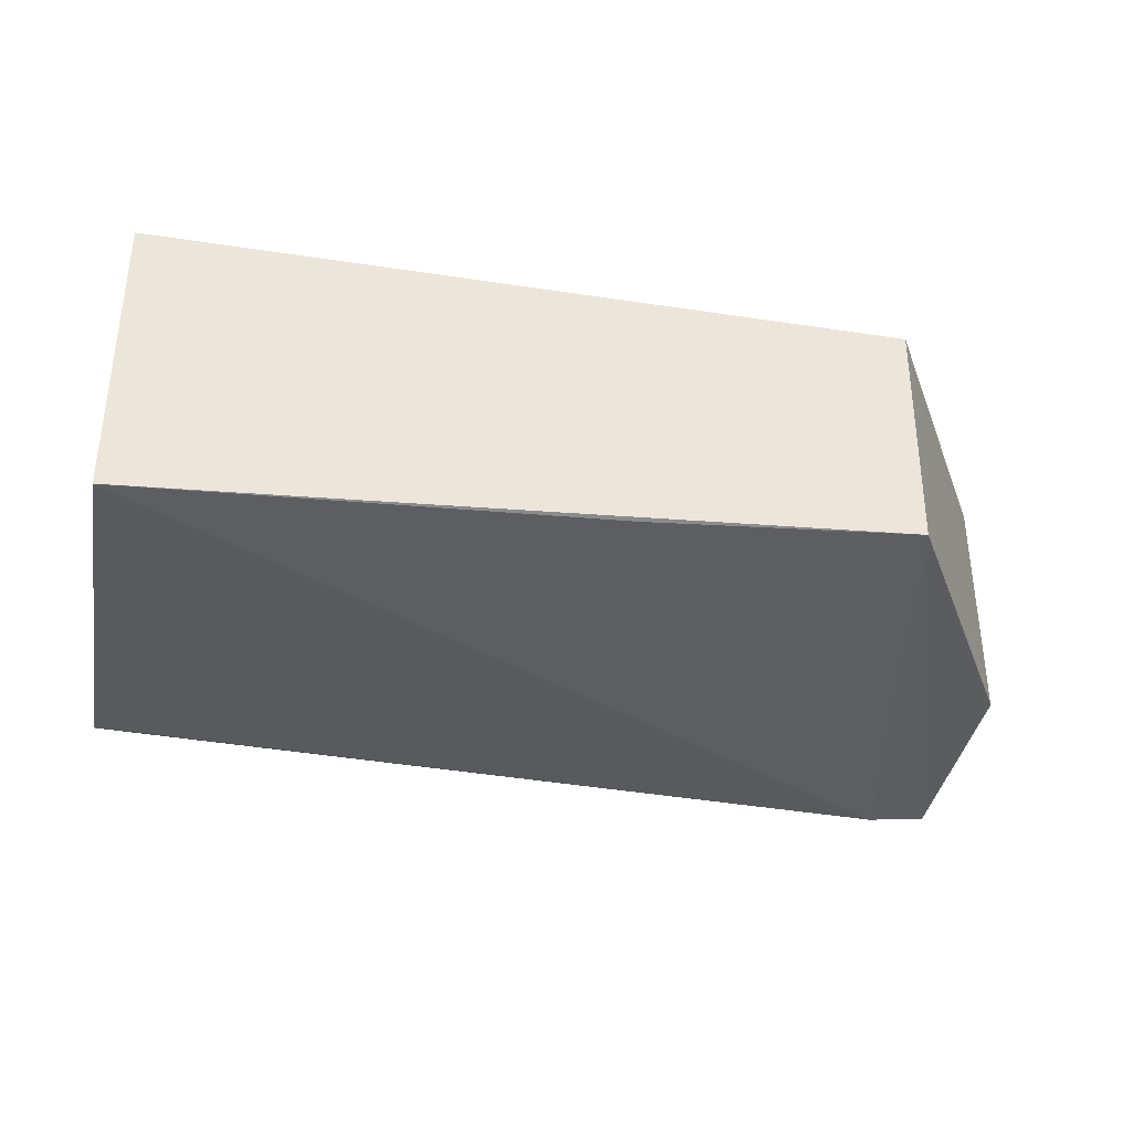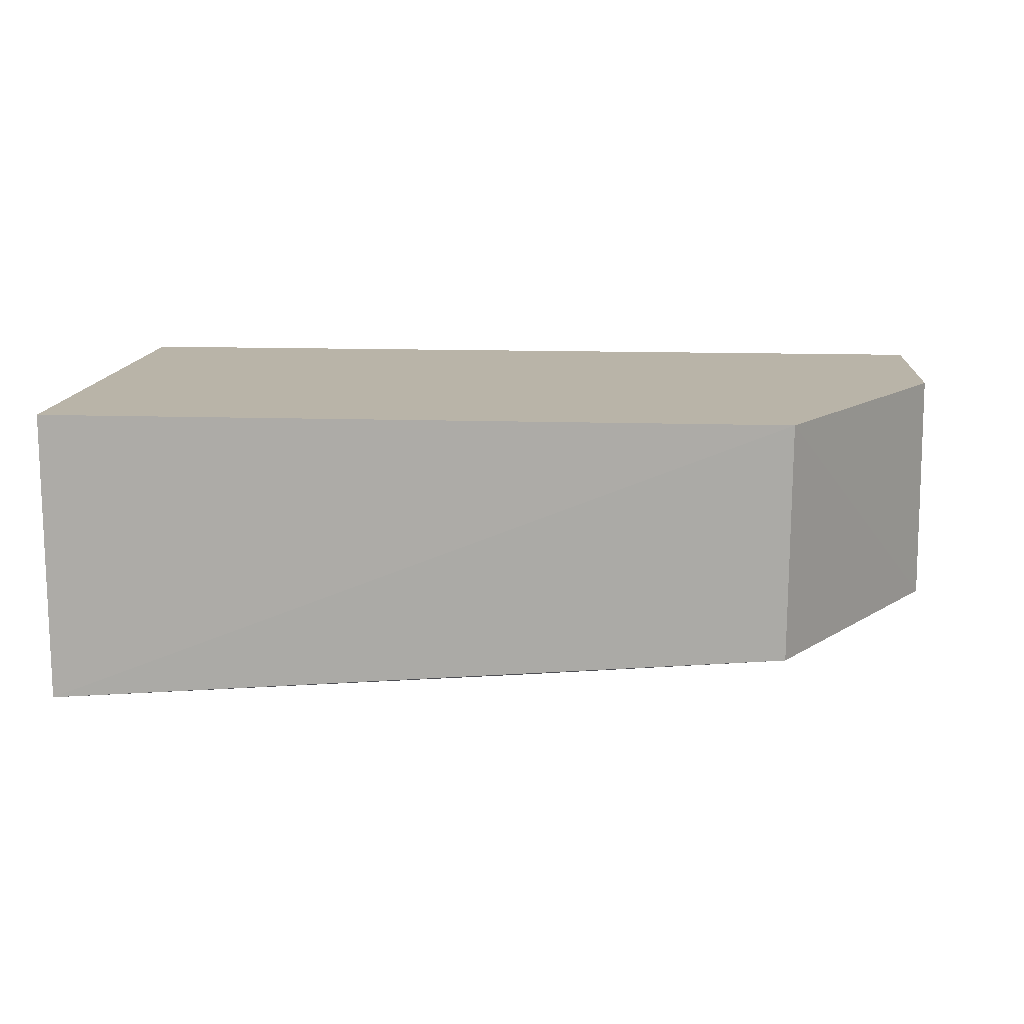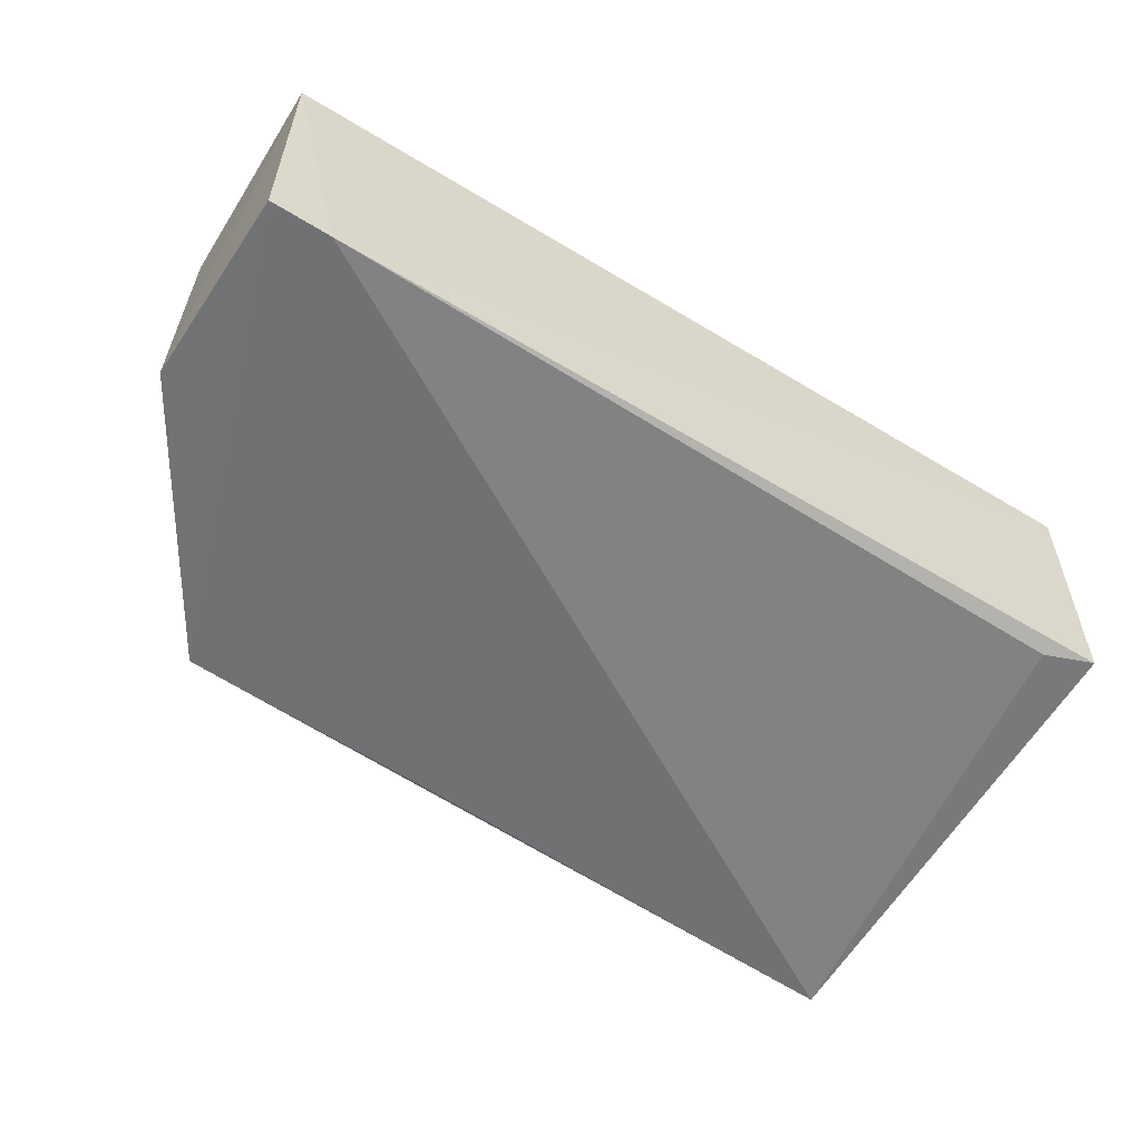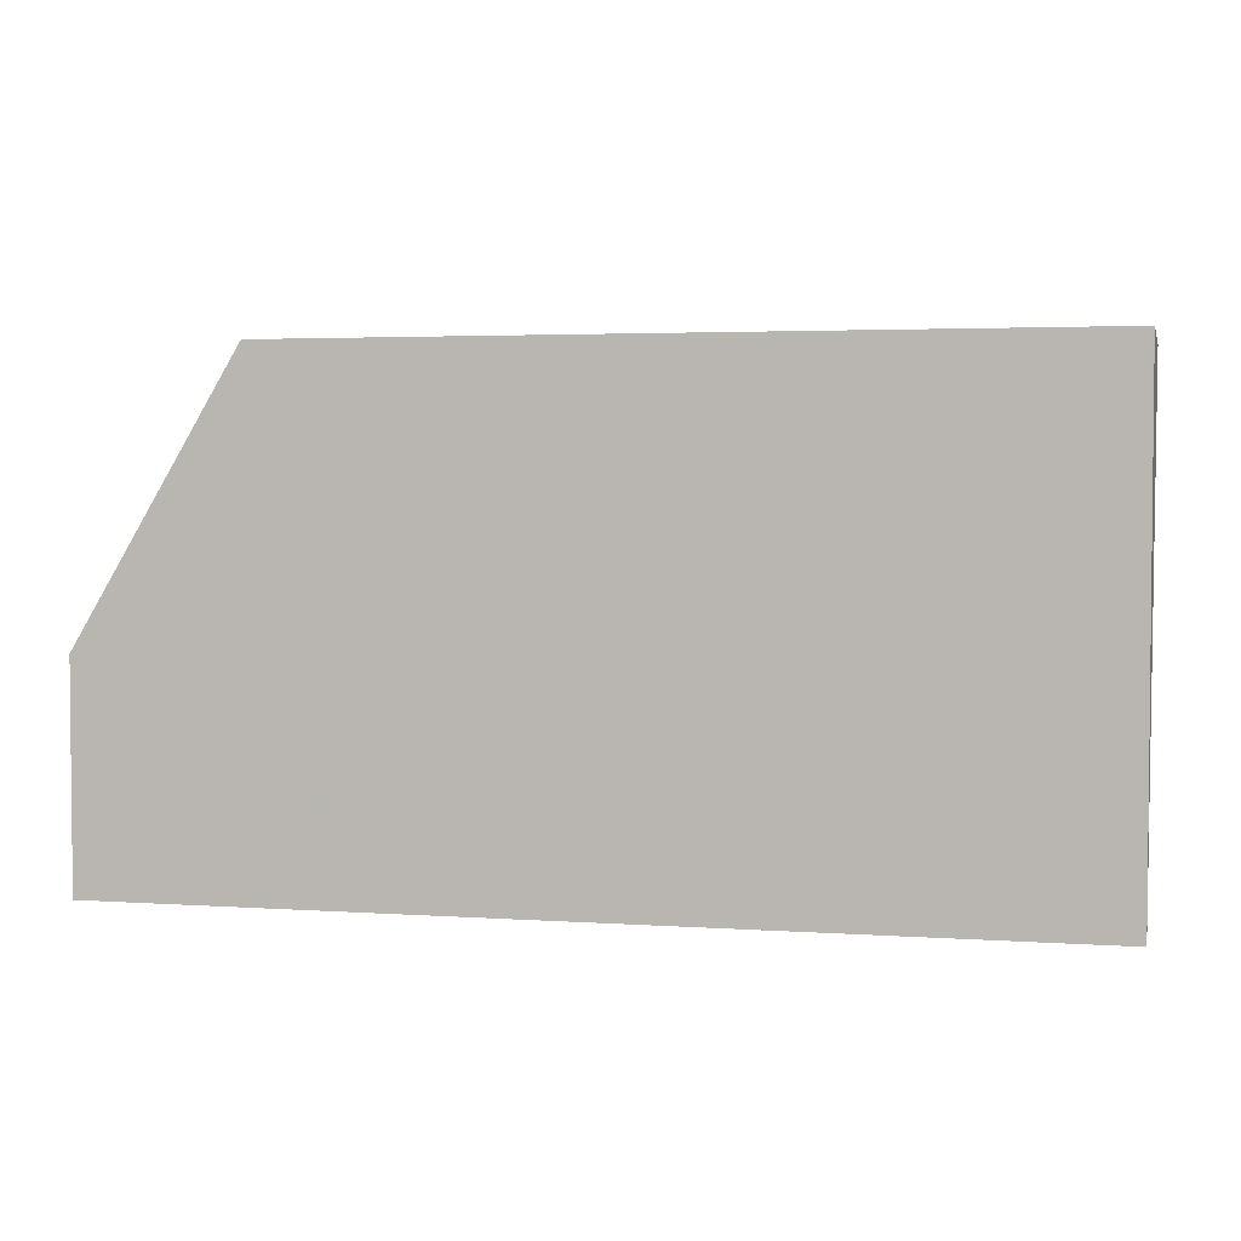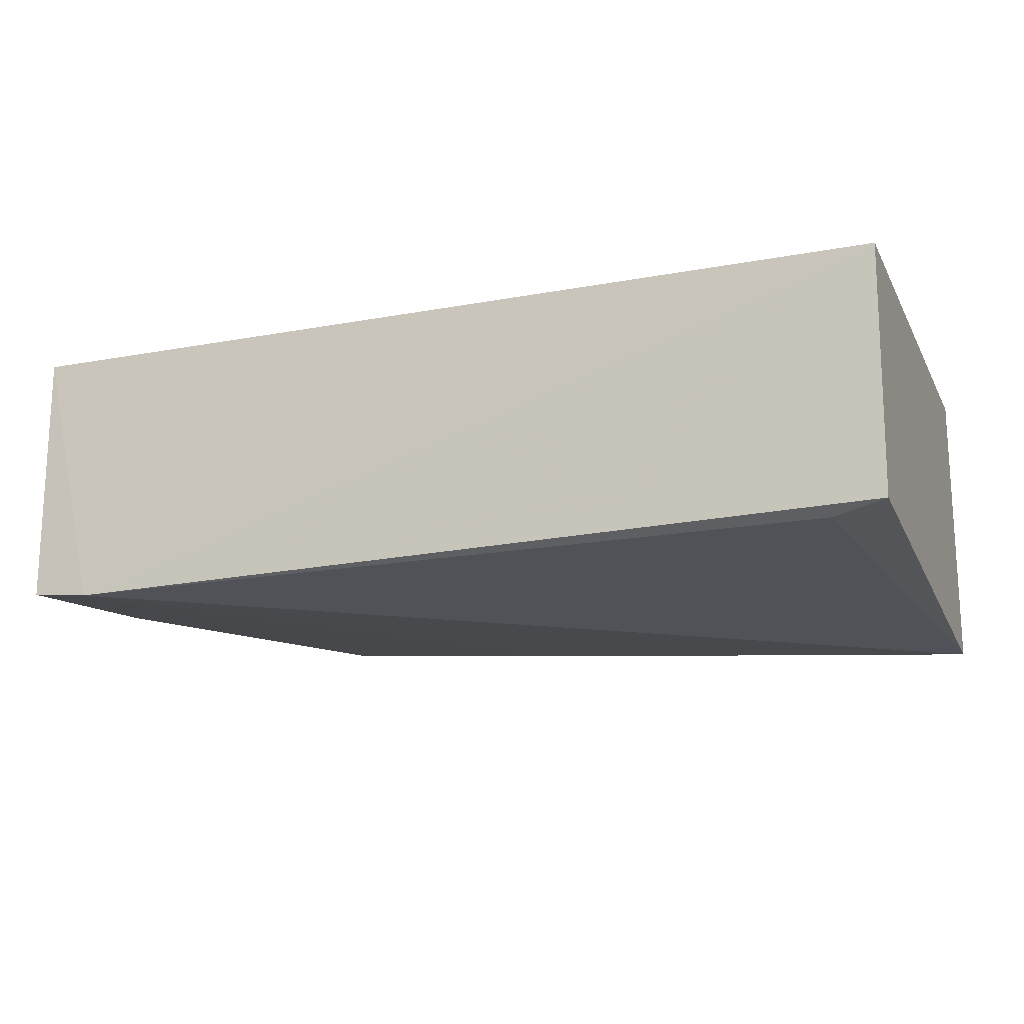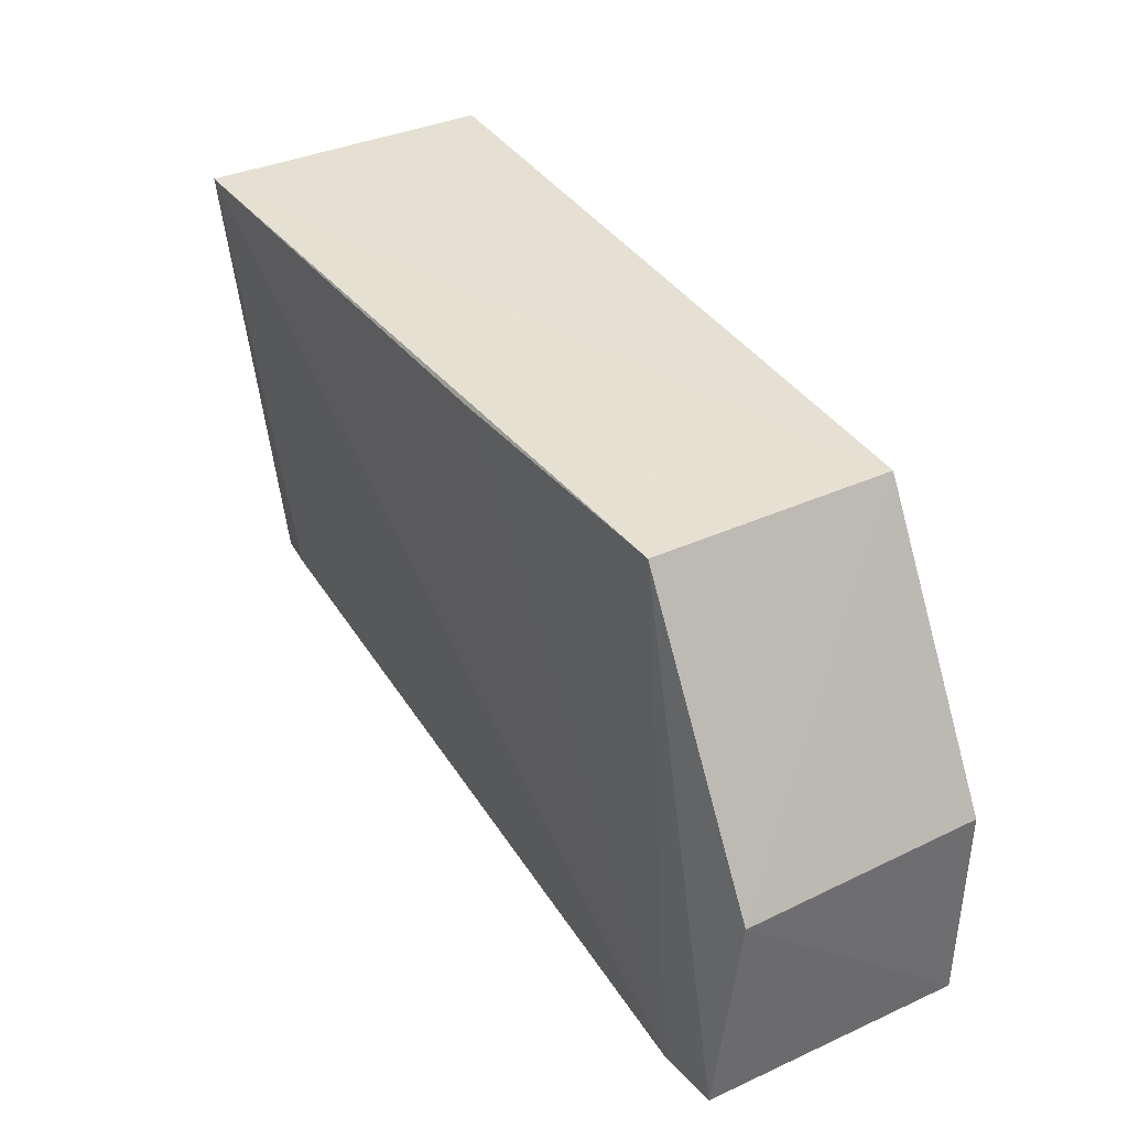
<metadata>
{"format":"obj","ext":"obj","renderer":"f3d","projection":"perspective","resolution":1024,"background":"white","views":[{"elev":-35.3,"azim":168.6,"up":"+Z"},{"elev":13.2,"azim":-175.6,"up":"+Z"},{"elev":-57.2,"azim":-32.2,"up":"+Z"},{"elev":3.3,"azim":13.3,"up":"+Y"},{"elev":-17.3,"azim":20.4,"up":"+Z"},{"elev":38.2,"azim":-119.8,"up":"+Y"}]}
</metadata>
<code>
v 0.2372 -0.1439 -0.2208
v 0.2364 -0.1433 -0.2923
v 0.2371 -0.006938 -0.3044
v 0.02505 -0.007576 -0.2208
v -0.02032 -0.144 -0.2948
v 0.2372 -0.007576 -0.2208
v -0.003081 -0.1447 -0.2968
v -0.02041 -0.1439 -0.2208
v 0.02541 -0.007944 -0.2882
v 0.2211 -0.1392 -0.2948
v -0.02126 -0.08485 -0.2883
v 0.1024 -0.008666 -0.2947
v -0.02041 -0.08333 -0.2208
f 1 2 3
f 6 1 3
f 6 3 4
f 6 4 1
f 7 2 1
f 8 1 4
f 8 7 1
f 8 5 7
f 9 4 3
f 9 7 5
f 10 7 3
f 10 3 2
f 10 2 7
f 11 5 8
f 11 9 5
f 11 4 9
f 12 9 3
f 12 3 7
f 12 7 9
f 13 11 8
f 13 8 4
f 13 4 11

</code>
